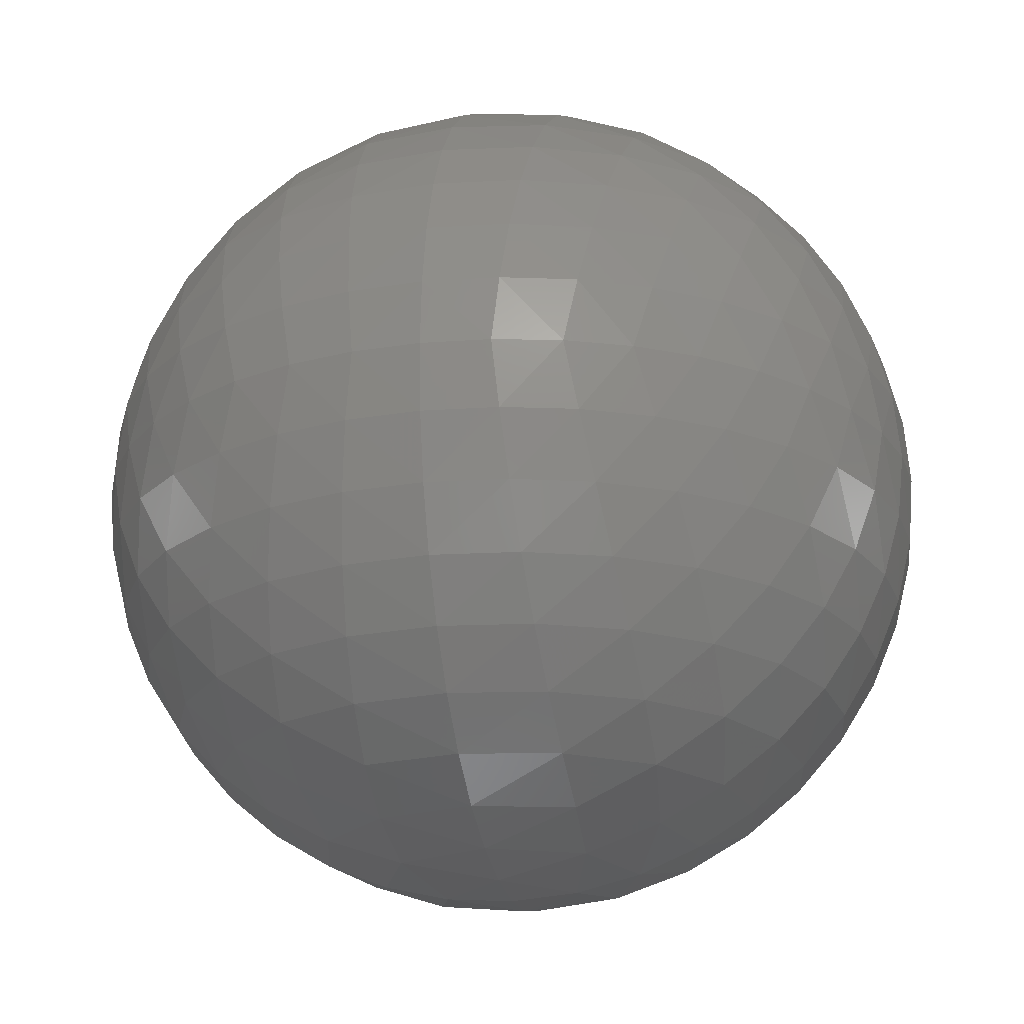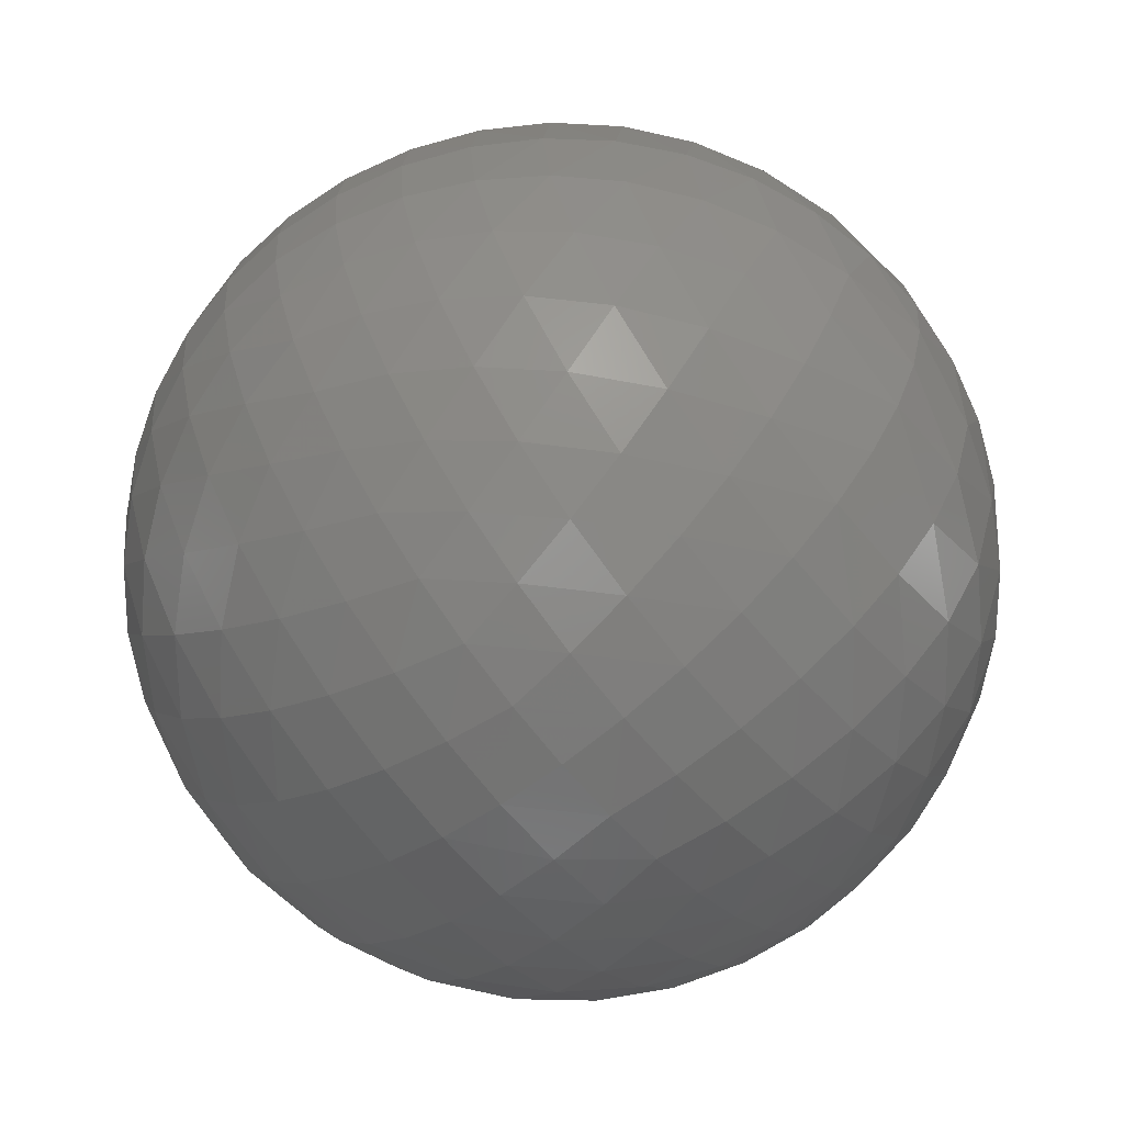
<metadata>
{"format":"stl","ext":"stl","renderer":"f3d","projection":"perspective","resolution":1024,"background":"white","views":[{"elev":-22.1,"azim":11.6,"up":"+Z"},{"elev":-66.3,"azim":-51.6,"up":"+Y"}]}
</metadata>
<code>
# stl→obj: 402 verts, 800 faces
v 14.06 12.5 22.38
v 12.5 14.06 22.38
v 12.5 12.5 22.5
v 14.69 14.69 22.01
v 15.59 12.5 22.01
v 16.43 14.77 21.41
v 12.5 15.59 22.01
v 14.77 16.43 21.41
v 17.04 12.5 21.41
v 17.93 14.75 20.59
v 16.66 16.66 20.59
v 12.5 17.04 21.41
v 14.75 17.93 20.59
v 18.38 12.5 20.59
v 19.22 14.69 19.57
v 18.22 16.66 19.57
v 16.66 18.22 19.57
v 12.5 18.38 20.59
v 14.69 19.22 19.57
v 19.57 12.5 19.57
v 20.31 14.59 18.38
v 19.51 16.55 18.38
v 18.22 18.22 18.38
v 16.55 19.51 18.38
v 12.5 19.57 19.57
v 14.59 20.31 18.38
v 20.59 12.5 18.38
v 21.19 14.48 17.04
v 20.53 16.37 17.04
v 19.47 18.06 17.04
v 18.06 19.47 17.04
v 16.37 20.53 17.04
v 12.5 20.59 18.38
v 14.48 21.19 17.04
v 21.41 12.5 17.04
v 21.83 14.36 15.59
v 21.29 16.14 15.59
v 20.41 17.78 15.59
v 19.22 19.22 15.59
v 17.78 20.41 15.59
v 16.14 21.29 15.59
v 12.5 21.41 17.04
v 14.36 21.83 15.59
v 22.01 12.5 15.59
v 22.23 14.22 14.06
v 21.78 15.88 14.06
v 21.05 17.44 14.06
v 20.07 18.85 14.06
v 18.85 20.07 14.06
v 17.44 21.05 14.06
v 15.88 21.78 14.06
v 12.5 22.01 15.59
v 14.22 22.23 14.06
v 22.38 12.5 14.06
v 22.38 14.06 12.5
v 22.01 15.59 12.5
v 21.41 17.04 12.5
v 20.59 18.38 12.5
v 19.57 19.57 12.5
v 18.38 20.59 12.5
v 17.04 21.41 12.5
v 15.59 22.01 12.5
v 12.5 22.38 14.06
v 14.06 22.38 12.5
v 22.5 12.5 12.5
v 12.5 22.5 12.5
v 10.94 12.5 22.38
v 10.31 14.69 22.01
v 10.23 16.43 21.41
v 9.41 12.5 22.01
v 8.568 14.77 21.41
v 10.25 17.93 20.59
v 8.344 16.66 20.59
v 7.96 12.5 21.41
v 7.07 14.75 20.59
v 10.31 19.22 19.57
v 8.344 18.22 19.57
v 6.779 16.66 19.57
v 6.622 12.5 20.59
v 5.775 14.69 19.57
v 10.41 20.31 18.38
v 8.455 19.51 18.38
v 6.779 18.22 18.38
v 5.494 16.55 18.38
v 5.429 12.5 19.57
v 4.686 14.59 18.38
v 10.52 21.19 17.04
v 8.634 20.53 17.04
v 6.945 19.47 17.04
v 5.534 18.06 17.04
v 4.472 16.37 17.04
v 4.41 12.5 18.38
v 3.813 14.48 17.04
v 10.64 21.83 15.59
v 8.86 21.29 15.59
v 7.216 20.41 15.59
v 5.775 19.22 15.59
v 4.592 17.78 15.59
v 3.713 16.14 15.59
v 3.59 12.5 17.04
v 3.172 14.36 15.59
v 10.78 22.23 14.06
v 9.122 21.78 14.06
v 7.562 21.05 14.06
v 6.151 20.07 14.06
v 4.934 18.85 14.06
v 3.946 17.44 14.06
v 3.219 15.88 14.06
v 2.989 12.5 15.59
v 2.773 14.22 14.06
v 10.94 22.38 12.5
v 9.41 22.01 12.5
v 7.96 21.41 12.5
v 6.622 20.59 12.5
v 5.429 19.57 12.5
v 4.41 18.38 12.5
v 3.59 17.04 12.5
v 2.989 15.59 12.5
v 2.623 12.5 14.06
v 2.623 14.06 12.5
v 2.5 12.5 12.5
v 12.5 10.94 22.38
v 10.31 10.31 22.01
v 8.568 10.23 21.41
v 12.5 9.41 22.01
v 10.23 8.568 21.41
v 7.07 10.25 20.59
v 8.344 8.344 20.59
v 12.5 7.96 21.41
v 10.25 7.07 20.59
v 5.775 10.31 19.57
v 6.779 8.344 19.57
v 8.344 6.779 19.57
v 12.5 6.622 20.59
v 10.31 5.775 19.57
v 4.686 10.41 18.38
v 5.494 8.455 18.38
v 6.779 6.779 18.38
v 8.455 5.494 18.38
v 12.5 5.429 19.57
v 10.41 4.686 18.38
v 3.813 10.52 17.04
v 4.472 8.634 17.04
v 5.534 6.945 17.04
v 6.945 5.534 17.04
v 8.634 4.472 17.04
v 12.5 4.41 18.38
v 10.52 3.813 17.04
v 3.172 10.64 15.59
v 3.713 8.86 15.59
v 4.592 7.216 15.59
v 5.775 5.775 15.59
v 7.216 4.592 15.59
v 8.86 3.713 15.59
v 12.5 3.59 17.04
v 10.64 3.172 15.59
v 2.773 10.78 14.06
v 3.219 9.122 14.06
v 3.946 7.562 14.06
v 4.934 6.151 14.06
v 6.151 4.934 14.06
v 7.562 3.946 14.06
v 9.122 3.219 14.06
v 12.5 2.989 15.59
v 10.78 2.773 14.06
v 2.623 10.94 12.5
v 2.989 9.41 12.5
v 3.59 7.96 12.5
v 4.41 6.622 12.5
v 5.429 5.429 12.5
v 6.622 4.41 12.5
v 7.96 3.59 12.5
v 9.41 2.989 12.5
v 12.5 2.623 14.06
v 10.94 2.623 12.5
v 12.5 2.5 12.5
v 14.69 10.31 22.01
v 14.77 8.568 21.41
v 16.43 10.23 21.41
v 14.75 7.07 20.59
v 16.66 8.344 20.59
v 17.93 10.25 20.59
v 14.69 5.775 19.57
v 16.66 6.779 19.57
v 18.22 8.344 19.57
v 19.22 10.31 19.57
v 14.59 4.686 18.38
v 16.55 5.494 18.38
v 18.22 6.779 18.38
v 19.51 8.455 18.38
v 20.31 10.41 18.38
v 14.48 3.813 17.04
v 16.37 4.472 17.04
v 18.06 5.534 17.04
v 19.47 6.945 17.04
v 20.53 8.634 17.04
v 21.19 10.52 17.04
v 14.36 3.172 15.59
v 16.14 3.713 15.59
v 17.78 4.592 15.59
v 19.22 5.775 15.59
v 20.41 7.216 15.59
v 21.29 8.86 15.59
v 21.83 10.64 15.59
v 14.22 2.773 14.06
v 15.88 3.219 14.06
v 17.44 3.946 14.06
v 18.85 4.934 14.06
v 20.07 6.151 14.06
v 21.05 7.562 14.06
v 21.78 9.122 14.06
v 22.23 10.78 14.06
v 14.06 2.623 12.5
v 15.59 2.989 12.5
v 17.04 3.59 12.5
v 18.38 4.41 12.5
v 19.57 5.429 12.5
v 20.59 6.622 12.5
v 21.41 7.96 12.5
v 22.01 9.41 12.5
v 22.38 10.94 12.5
v 14.06 12.5 2.623
v 12.5 10.94 2.623
v 12.5 12.5 2.5
v 14.69 10.31 2.989
v 15.59 12.5 2.989
v 16.43 10.23 3.59
v 12.5 9.41 2.989
v 14.77 8.568 3.59
v 17.04 12.5 3.59
v 17.93 10.25 4.41
v 16.66 8.344 4.41
v 12.5 7.96 3.59
v 14.75 7.07 4.41
v 18.38 12.5 4.41
v 19.22 10.31 5.429
v 18.22 8.344 5.429
v 16.66 6.779 5.429
v 12.5 6.622 4.41
v 14.69 5.775 5.429
v 19.57 12.5 5.429
v 20.31 10.41 6.622
v 19.51 8.455 6.622
v 18.22 6.779 6.622
v 16.55 5.494 6.622
v 12.5 5.429 5.429
v 14.59 4.686 6.622
v 20.59 12.5 6.622
v 21.19 10.52 7.96
v 20.53 8.634 7.96
v 19.47 6.945 7.96
v 18.06 5.534 7.96
v 16.37 4.472 7.96
v 12.5 4.41 6.622
v 14.48 3.813 7.96
v 21.41 12.5 7.96
v 21.83 10.64 9.41
v 21.29 8.86 9.41
v 20.41 7.216 9.41
v 19.22 5.775 9.41
v 17.78 4.592 9.41
v 16.14 3.713 9.41
v 12.5 3.59 7.96
v 14.36 3.172 9.41
v 22.01 12.5 9.41
v 22.23 10.78 10.94
v 21.78 9.122 10.94
v 21.05 7.562 10.94
v 20.07 6.151 10.94
v 18.85 4.934 10.94
v 17.44 3.946 10.94
v 15.88 3.219 10.94
v 12.5 2.989 9.41
v 14.22 2.773 10.94
v 22.38 12.5 10.94
v 12.5 2.623 10.94
v 10.94 12.5 2.623
v 10.31 10.31 2.989
v 10.23 8.568 3.59
v 9.41 12.5 2.989
v 8.568 10.23 3.59
v 10.25 7.07 4.41
v 8.344 8.344 4.41
v 7.96 12.5 3.59
v 7.07 10.25 4.41
v 10.31 5.775 5.429
v 8.344 6.779 5.429
v 6.779 8.344 5.429
v 6.622 12.5 4.41
v 5.775 10.31 5.429
v 10.41 4.686 6.622
v 8.455 5.494 6.622
v 6.779 6.779 6.622
v 5.494 8.455 6.622
v 5.429 12.5 5.429
v 4.686 10.41 6.622
v 10.52 3.813 7.96
v 8.634 4.472 7.96
v 6.945 5.534 7.96
v 5.534 6.945 7.96
v 4.472 8.634 7.96
v 4.41 12.5 6.622
v 3.813 10.52 7.96
v 10.64 3.172 9.41
v 8.86 3.713 9.41
v 7.216 4.592 9.41
v 5.775 5.775 9.41
v 4.592 7.216 9.41
v 3.713 8.86 9.41
v 3.59 12.5 7.96
v 3.172 10.64 9.41
v 10.78 2.773 10.94
v 9.122 3.219 10.94
v 7.562 3.946 10.94
v 6.151 4.934 10.94
v 4.934 6.151 10.94
v 3.946 7.562 10.94
v 3.219 9.122 10.94
v 2.989 12.5 9.41
v 2.773 10.78 10.94
v 2.623 12.5 10.94
v 12.5 14.06 2.623
v 10.31 14.69 2.989
v 8.568 14.77 3.59
v 12.5 15.59 2.989
v 10.23 16.43 3.59
v 7.07 14.75 4.41
v 8.344 16.66 4.41
v 12.5 17.04 3.59
v 10.25 17.93 4.41
v 5.775 14.69 5.429
v 6.779 16.66 5.429
v 8.344 18.22 5.429
v 12.5 18.38 4.41
v 10.31 19.22 5.429
v 4.686 14.59 6.622
v 5.494 16.55 6.622
v 6.779 18.22 6.622
v 8.455 19.51 6.622
v 12.5 19.57 5.429
v 10.41 20.31 6.622
v 3.813 14.48 7.96
v 4.472 16.37 7.96
v 5.534 18.06 7.96
v 6.945 19.47 7.96
v 8.634 20.53 7.96
v 12.5 20.59 6.622
v 10.52 21.19 7.96
v 3.172 14.36 9.41
v 3.713 16.14 9.41
v 4.592 17.78 9.41
v 5.775 19.22 9.41
v 7.216 20.41 9.41
v 8.86 21.29 9.41
v 12.5 21.41 7.96
v 10.64 21.83 9.41
v 2.773 14.22 10.94
v 3.219 15.88 10.94
v 3.946 17.44 10.94
v 4.934 18.85 10.94
v 6.151 20.07 10.94
v 7.562 21.05 10.94
v 9.122 21.78 10.94
v 12.5 22.01 9.41
v 10.78 22.23 10.94
v 12.5 22.38 10.94
v 14.69 14.69 2.989
v 14.77 16.43 3.59
v 16.43 14.77 3.59
v 14.75 17.93 4.41
v 16.66 16.66 4.41
v 17.93 14.75 4.41
v 14.69 19.22 5.429
v 16.66 18.22 5.429
v 18.22 16.66 5.429
v 19.22 14.69 5.429
v 14.59 20.31 6.622
v 16.55 19.51 6.622
v 18.22 18.22 6.622
v 19.51 16.55 6.622
v 20.31 14.59 6.622
v 14.48 21.19 7.96
v 16.37 20.53 7.96
v 18.06 19.47 7.96
v 19.47 18.06 7.96
v 20.53 16.37 7.96
v 21.19 14.48 7.96
v 14.36 21.83 9.41
v 16.14 21.29 9.41
v 17.78 20.41 9.41
v 19.22 19.22 9.41
v 20.41 17.78 9.41
v 21.29 16.14 9.41
v 21.83 14.36 9.41
v 14.22 22.23 10.94
v 15.88 21.78 10.94
v 17.44 21.05 10.94
v 18.85 20.07 10.94
v 20.07 18.85 10.94
v 21.05 17.44 10.94
v 21.78 15.88 10.94
v 22.23 14.22 10.94
f 1 2 3
f 1 4 2
f 5 4 1
f 5 6 4
f 4 7 2
f 4 8 7
f 9 6 5
f 9 10 6
f 6 8 4
f 6 11 8
f 8 12 7
f 8 13 12
f 14 10 9
f 14 15 10
f 10 11 6
f 10 16 11
f 11 13 8
f 11 17 13
f 13 18 12
f 13 19 18
f 20 15 14
f 20 21 15
f 15 16 10
f 15 22 16
f 16 17 11
f 16 23 17
f 17 19 13
f 17 24 19
f 19 25 18
f 19 26 25
f 27 21 20
f 27 28 21
f 21 22 15
f 21 29 22
f 22 23 16
f 22 30 23
f 23 24 17
f 23 31 24
f 24 26 19
f 24 32 26
f 26 33 25
f 26 34 33
f 35 28 27
f 35 36 28
f 28 29 21
f 28 37 29
f 29 30 22
f 29 38 30
f 30 31 23
f 30 39 31
f 31 32 24
f 31 40 32
f 32 34 26
f 32 41 34
f 34 42 33
f 34 43 42
f 44 36 35
f 44 45 36
f 36 37 28
f 36 46 37
f 37 38 29
f 37 47 38
f 38 39 30
f 38 48 39
f 39 40 31
f 39 49 40
f 40 41 32
f 40 50 41
f 41 43 34
f 41 51 43
f 43 52 42
f 43 53 52
f 54 45 44
f 54 55 45
f 45 46 36
f 45 56 46
f 46 47 37
f 46 57 47
f 47 48 38
f 47 58 48
f 48 49 39
f 48 59 49
f 49 50 40
f 49 60 50
f 50 51 41
f 50 61 51
f 51 53 43
f 51 62 53
f 53 63 52
f 53 64 63
f 65 55 54
f 55 56 45
f 56 57 46
f 57 58 47
f 58 59 48
f 59 60 49
f 60 61 50
f 61 62 51
f 62 64 53
f 64 66 63
f 2 67 3
f 2 68 67
f 7 68 2
f 7 69 68
f 68 70 67
f 68 71 70
f 12 69 7
f 12 72 69
f 69 71 68
f 69 73 71
f 71 74 70
f 71 75 74
f 18 72 12
f 18 76 72
f 72 73 69
f 72 77 73
f 73 75 71
f 73 78 75
f 75 79 74
f 75 80 79
f 25 76 18
f 25 81 76
f 76 77 72
f 76 82 77
f 77 78 73
f 77 83 78
f 78 80 75
f 78 84 80
f 80 85 79
f 80 86 85
f 33 81 25
f 33 87 81
f 81 82 76
f 81 88 82
f 82 83 77
f 82 89 83
f 83 84 78
f 83 90 84
f 84 86 80
f 84 91 86
f 86 92 85
f 86 93 92
f 42 87 33
f 42 94 87
f 87 88 81
f 87 95 88
f 88 89 82
f 88 96 89
f 89 90 83
f 89 97 90
f 90 91 84
f 90 98 91
f 91 93 86
f 91 99 93
f 93 100 92
f 93 101 100
f 52 94 42
f 52 102 94
f 94 95 87
f 94 103 95
f 95 96 88
f 95 104 96
f 96 97 89
f 96 105 97
f 97 98 90
f 97 106 98
f 98 99 91
f 98 107 99
f 99 101 93
f 99 108 101
f 101 109 100
f 101 110 109
f 63 102 52
f 63 111 102
f 102 103 94
f 102 112 103
f 103 104 95
f 103 113 104
f 104 105 96
f 104 114 105
f 105 106 97
f 105 115 106
f 106 107 98
f 106 116 107
f 107 108 99
f 107 117 108
f 108 110 101
f 108 118 110
f 110 119 109
f 110 120 119
f 66 111 63
f 111 112 102
f 112 113 103
f 113 114 104
f 114 115 105
f 115 116 106
f 116 117 107
f 117 118 108
f 118 120 110
f 120 121 119
f 67 122 3
f 67 123 122
f 70 123 67
f 70 124 123
f 123 125 122
f 123 126 125
f 74 124 70
f 74 127 124
f 124 126 123
f 124 128 126
f 126 129 125
f 126 130 129
f 79 127 74
f 79 131 127
f 127 128 124
f 127 132 128
f 128 130 126
f 128 133 130
f 130 134 129
f 130 135 134
f 85 131 79
f 85 136 131
f 131 132 127
f 131 137 132
f 132 133 128
f 132 138 133
f 133 135 130
f 133 139 135
f 135 140 134
f 135 141 140
f 92 136 85
f 92 142 136
f 136 137 131
f 136 143 137
f 137 138 132
f 137 144 138
f 138 139 133
f 138 145 139
f 139 141 135
f 139 146 141
f 141 147 140
f 141 148 147
f 100 142 92
f 100 149 142
f 142 143 136
f 142 150 143
f 143 144 137
f 143 151 144
f 144 145 138
f 144 152 145
f 145 146 139
f 145 153 146
f 146 148 141
f 146 154 148
f 148 155 147
f 148 156 155
f 109 149 100
f 109 157 149
f 149 150 142
f 149 158 150
f 150 151 143
f 150 159 151
f 151 152 144
f 151 160 152
f 152 153 145
f 152 161 153
f 153 154 146
f 153 162 154
f 154 156 148
f 154 163 156
f 156 164 155
f 156 165 164
f 119 157 109
f 119 166 157
f 157 158 149
f 157 167 158
f 158 159 150
f 158 168 159
f 159 160 151
f 159 169 160
f 160 161 152
f 160 170 161
f 161 162 153
f 161 171 162
f 162 163 154
f 162 172 163
f 163 165 156
f 163 173 165
f 165 174 164
f 165 175 174
f 121 166 119
f 166 167 157
f 167 168 158
f 168 169 159
f 169 170 160
f 170 171 161
f 171 172 162
f 172 173 163
f 173 175 165
f 175 176 174
f 122 1 3
f 122 177 1
f 125 177 122
f 125 178 177
f 177 5 1
f 177 179 5
f 129 178 125
f 129 180 178
f 178 179 177
f 178 181 179
f 179 9 5
f 179 182 9
f 134 180 129
f 134 183 180
f 180 181 178
f 180 184 181
f 181 182 179
f 181 185 182
f 182 14 9
f 182 186 14
f 140 183 134
f 140 187 183
f 183 184 180
f 183 188 184
f 184 185 181
f 184 189 185
f 185 186 182
f 185 190 186
f 186 20 14
f 186 191 20
f 147 187 140
f 147 192 187
f 187 188 183
f 187 193 188
f 188 189 184
f 188 194 189
f 189 190 185
f 189 195 190
f 190 191 186
f 190 196 191
f 191 27 20
f 191 197 27
f 155 192 147
f 155 198 192
f 192 193 187
f 192 199 193
f 193 194 188
f 193 200 194
f 194 195 189
f 194 201 195
f 195 196 190
f 195 202 196
f 196 197 191
f 196 203 197
f 197 35 27
f 197 204 35
f 164 198 155
f 164 205 198
f 198 199 192
f 198 206 199
f 199 200 193
f 199 207 200
f 200 201 194
f 200 208 201
f 201 202 195
f 201 209 202
f 202 203 196
f 202 210 203
f 203 204 197
f 203 211 204
f 204 44 35
f 204 212 44
f 174 205 164
f 174 213 205
f 205 206 198
f 205 214 206
f 206 207 199
f 206 215 207
f 207 208 200
f 207 216 208
f 208 209 201
f 208 217 209
f 209 210 202
f 209 218 210
f 210 211 203
f 210 219 211
f 211 212 204
f 211 220 212
f 212 54 44
f 212 221 54
f 176 213 174
f 213 214 205
f 214 215 206
f 215 216 207
f 216 217 208
f 217 218 209
f 218 219 210
f 219 220 211
f 220 221 212
f 221 65 54
f 222 223 224
f 222 225 223
f 226 225 222
f 226 227 225
f 225 228 223
f 225 229 228
f 230 227 226
f 230 231 227
f 227 229 225
f 227 232 229
f 229 233 228
f 229 234 233
f 235 231 230
f 235 236 231
f 231 232 227
f 231 237 232
f 232 234 229
f 232 238 234
f 234 239 233
f 234 240 239
f 241 236 235
f 241 242 236
f 236 237 231
f 236 243 237
f 237 238 232
f 237 244 238
f 238 240 234
f 238 245 240
f 240 246 239
f 240 247 246
f 248 242 241
f 248 249 242
f 242 243 236
f 242 250 243
f 243 244 237
f 243 251 244
f 244 245 238
f 244 252 245
f 245 247 240
f 245 253 247
f 247 254 246
f 247 255 254
f 256 249 248
f 256 257 249
f 249 250 242
f 249 258 250
f 250 251 243
f 250 259 251
f 251 252 244
f 251 260 252
f 252 253 245
f 252 261 253
f 253 255 247
f 253 262 255
f 255 263 254
f 255 264 263
f 265 257 256
f 265 266 257
f 257 258 249
f 257 267 258
f 258 259 250
f 258 268 259
f 259 260 251
f 259 269 260
f 260 261 252
f 260 270 261
f 261 262 253
f 261 271 262
f 262 264 255
f 262 272 264
f 264 273 263
f 264 274 273
f 275 266 265
f 275 221 266
f 266 267 257
f 266 220 267
f 267 268 258
f 267 219 268
f 268 269 259
f 268 218 269
f 269 270 260
f 269 217 270
f 270 271 261
f 270 216 271
f 271 272 262
f 271 215 272
f 272 274 264
f 272 214 274
f 274 276 273
f 274 213 276
f 65 221 275
f 221 220 266
f 220 219 267
f 219 218 268
f 218 217 269
f 217 216 270
f 216 215 271
f 215 214 272
f 214 213 274
f 213 176 276
f 223 277 224
f 223 278 277
f 228 278 223
f 228 279 278
f 278 280 277
f 278 281 280
f 233 279 228
f 233 282 279
f 279 281 278
f 279 283 281
f 281 284 280
f 281 285 284
f 239 282 233
f 239 286 282
f 282 283 279
f 282 287 283
f 283 285 281
f 283 288 285
f 285 289 284
f 285 290 289
f 246 286 239
f 246 291 286
f 286 287 282
f 286 292 287
f 287 288 283
f 287 293 288
f 288 290 285
f 288 294 290
f 290 295 289
f 290 296 295
f 254 291 246
f 254 297 291
f 291 292 286
f 291 298 292
f 292 293 287
f 292 299 293
f 293 294 288
f 293 300 294
f 294 296 290
f 294 301 296
f 296 302 295
f 296 303 302
f 263 297 254
f 263 304 297
f 297 298 291
f 297 305 298
f 298 299 292
f 298 306 299
f 299 300 293
f 299 307 300
f 300 301 294
f 300 308 301
f 301 303 296
f 301 309 303
f 303 310 302
f 303 311 310
f 273 304 263
f 273 312 304
f 304 305 297
f 304 313 305
f 305 306 298
f 305 314 306
f 306 307 299
f 306 315 307
f 307 308 300
f 307 316 308
f 308 309 301
f 308 317 309
f 309 311 303
f 309 318 311
f 311 319 310
f 311 320 319
f 276 312 273
f 276 175 312
f 312 313 304
f 312 173 313
f 313 314 305
f 313 172 314
f 314 315 306
f 314 171 315
f 315 316 307
f 315 170 316
f 316 317 308
f 316 169 317
f 317 318 309
f 317 168 318
f 318 320 311
f 318 167 320
f 320 321 319
f 320 166 321
f 176 175 276
f 175 173 312
f 173 172 313
f 172 171 314
f 171 170 315
f 170 169 316
f 169 168 317
f 168 167 318
f 167 166 320
f 166 121 321
f 277 322 224
f 277 323 322
f 280 323 277
f 280 324 323
f 323 325 322
f 323 326 325
f 284 324 280
f 284 327 324
f 324 326 323
f 324 328 326
f 326 329 325
f 326 330 329
f 289 327 284
f 289 331 327
f 327 328 324
f 327 332 328
f 328 330 326
f 328 333 330
f 330 334 329
f 330 335 334
f 295 331 289
f 295 336 331
f 331 332 327
f 331 337 332
f 332 333 328
f 332 338 333
f 333 335 330
f 333 339 335
f 335 340 334
f 335 341 340
f 302 336 295
f 302 342 336
f 336 337 331
f 336 343 337
f 337 338 332
f 337 344 338
f 338 339 333
f 338 345 339
f 339 341 335
f 339 346 341
f 341 347 340
f 341 348 347
f 310 342 302
f 310 349 342
f 342 343 336
f 342 350 343
f 343 344 337
f 343 351 344
f 344 345 338
f 344 352 345
f 345 346 339
f 345 353 346
f 346 348 341
f 346 354 348
f 348 355 347
f 348 356 355
f 319 349 310
f 319 357 349
f 349 350 342
f 349 358 350
f 350 351 343
f 350 359 351
f 351 352 344
f 351 360 352
f 352 353 345
f 352 361 353
f 353 354 346
f 353 362 354
f 354 356 348
f 354 363 356
f 356 364 355
f 356 365 364
f 321 357 319
f 321 120 357
f 357 358 349
f 357 118 358
f 358 359 350
f 358 117 359
f 359 360 351
f 359 116 360
f 360 361 352
f 360 115 361
f 361 362 353
f 361 114 362
f 362 363 354
f 362 113 363
f 363 365 356
f 363 112 365
f 365 366 364
f 365 111 366
f 121 120 321
f 120 118 357
f 118 117 358
f 117 116 359
f 116 115 360
f 115 114 361
f 114 113 362
f 113 112 363
f 112 111 365
f 111 66 366
f 322 222 224
f 322 367 222
f 325 367 322
f 325 368 367
f 367 226 222
f 367 369 226
f 329 368 325
f 329 370 368
f 368 369 367
f 368 371 369
f 369 230 226
f 369 372 230
f 334 370 329
f 334 373 370
f 370 371 368
f 370 374 371
f 371 372 369
f 371 375 372
f 372 235 230
f 372 376 235
f 340 373 334
f 340 377 373
f 373 374 370
f 373 378 374
f 374 375 371
f 374 379 375
f 375 376 372
f 375 380 376
f 376 241 235
f 376 381 241
f 347 377 340
f 347 382 377
f 377 378 373
f 377 383 378
f 378 379 374
f 378 384 379
f 379 380 375
f 379 385 380
f 380 381 376
f 380 386 381
f 381 248 241
f 381 387 248
f 355 382 347
f 355 388 382
f 382 383 377
f 382 389 383
f 383 384 378
f 383 390 384
f 384 385 379
f 384 391 385
f 385 386 380
f 385 392 386
f 386 387 381
f 386 393 387
f 387 256 248
f 387 394 256
f 364 388 355
f 364 395 388
f 388 389 382
f 388 396 389
f 389 390 383
f 389 397 390
f 390 391 384
f 390 398 391
f 391 392 385
f 391 399 392
f 392 393 386
f 392 400 393
f 393 394 387
f 393 401 394
f 394 265 256
f 394 402 265
f 366 395 364
f 366 64 395
f 395 396 388
f 395 62 396
f 396 397 389
f 396 61 397
f 397 398 390
f 397 60 398
f 398 399 391
f 398 59 399
f 399 400 392
f 399 58 400
f 400 401 393
f 400 57 401
f 401 402 394
f 401 56 402
f 402 275 265
f 402 55 275
f 66 64 366
f 64 62 395
f 62 61 396
f 61 60 397
f 60 59 398
f 59 58 399
f 58 57 400
f 57 56 401
f 56 55 402
f 55 65 275

</code>
